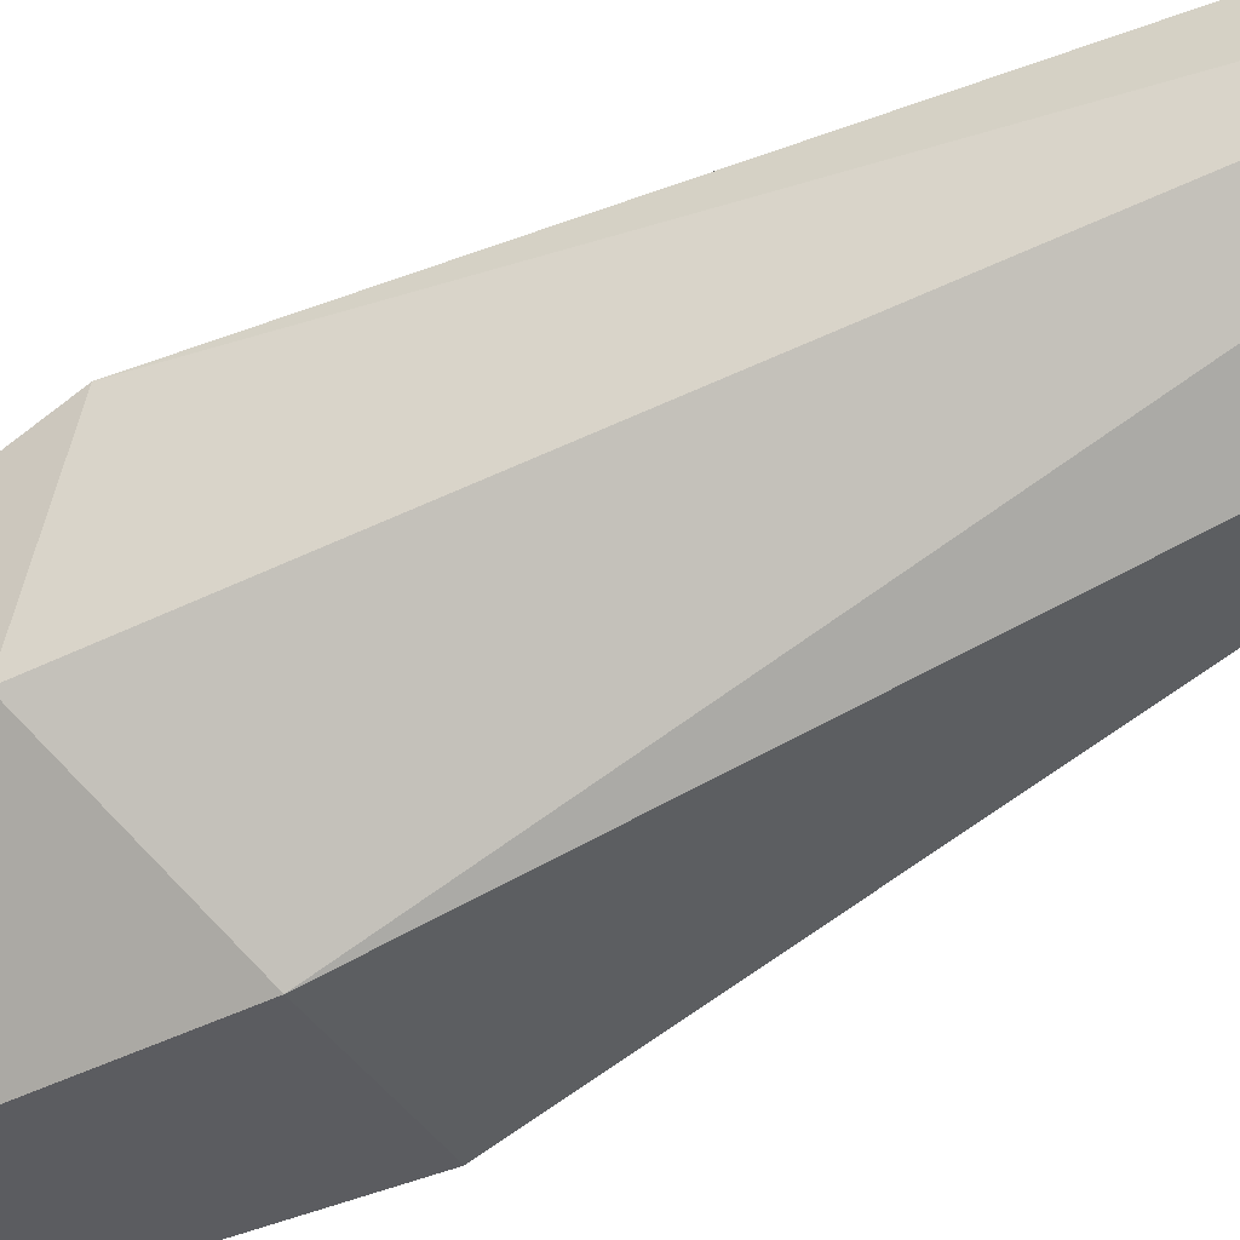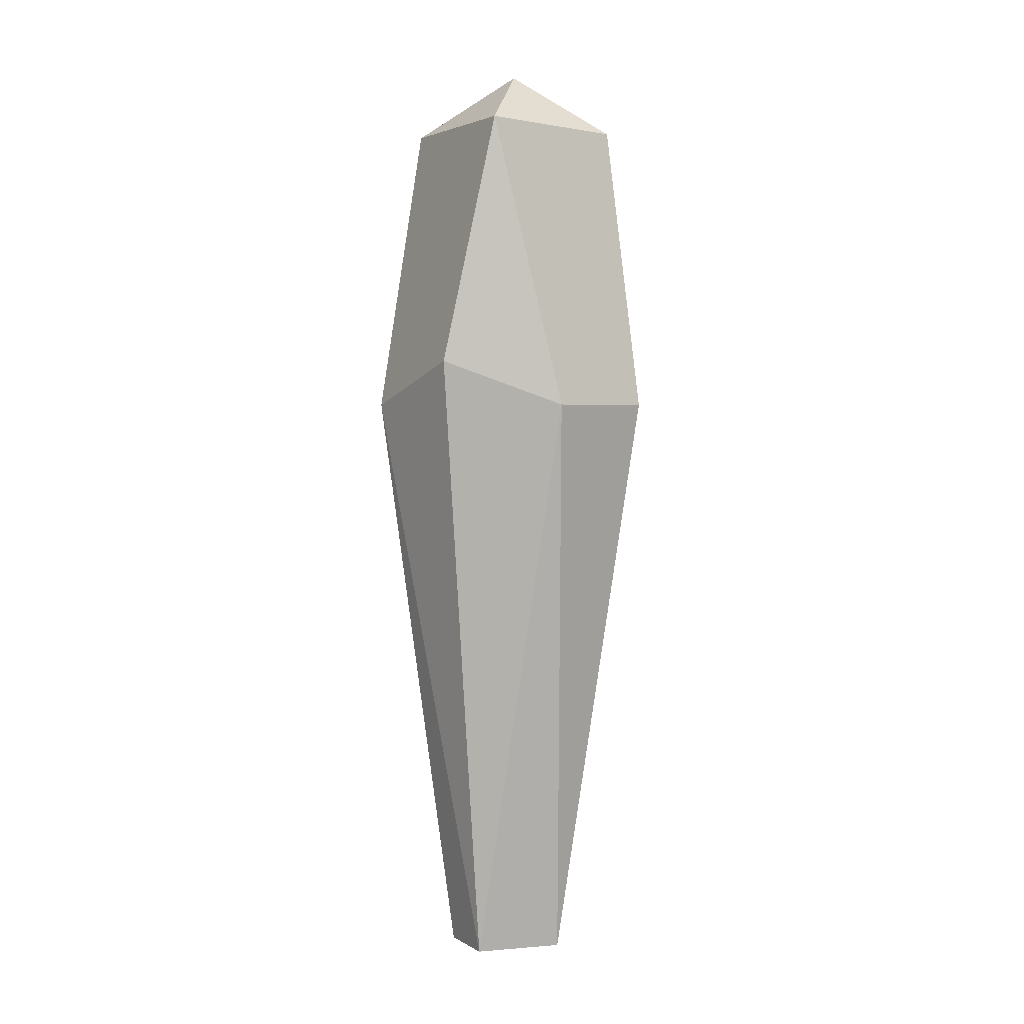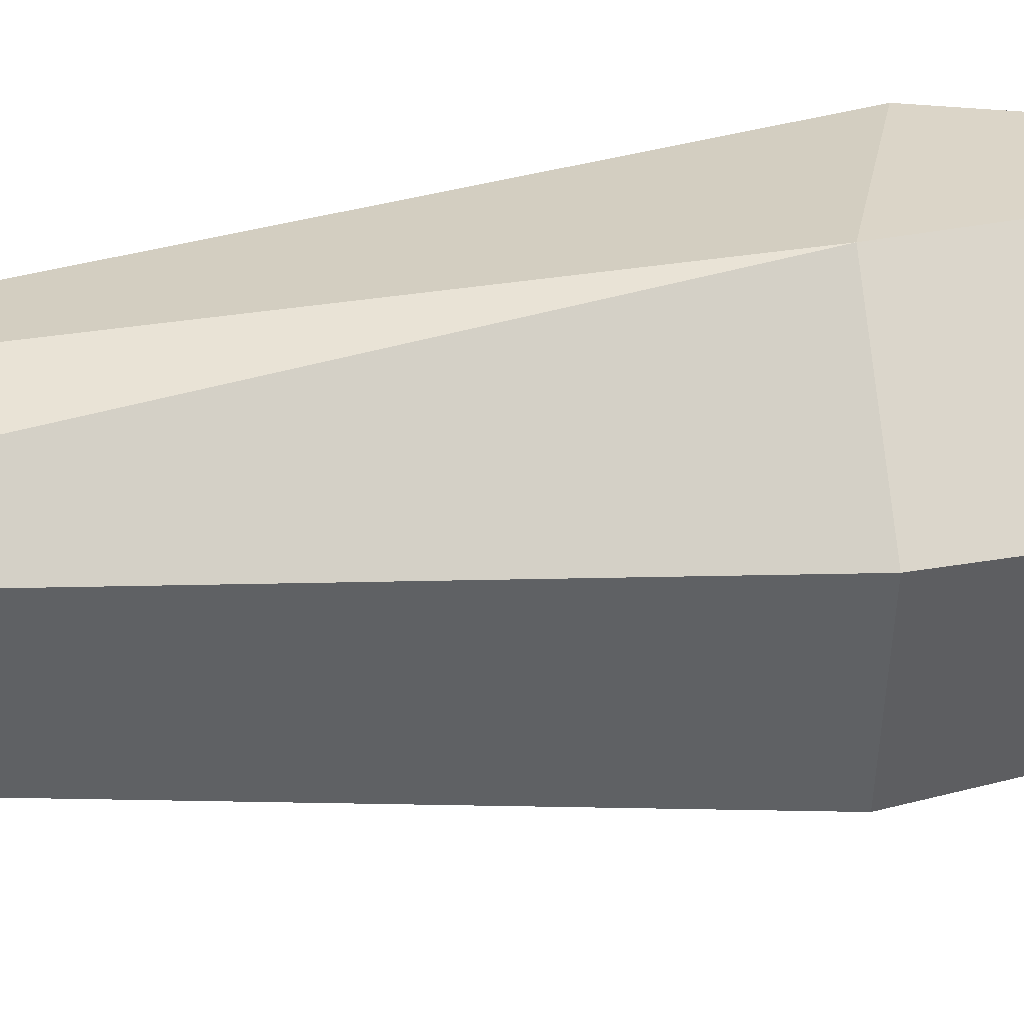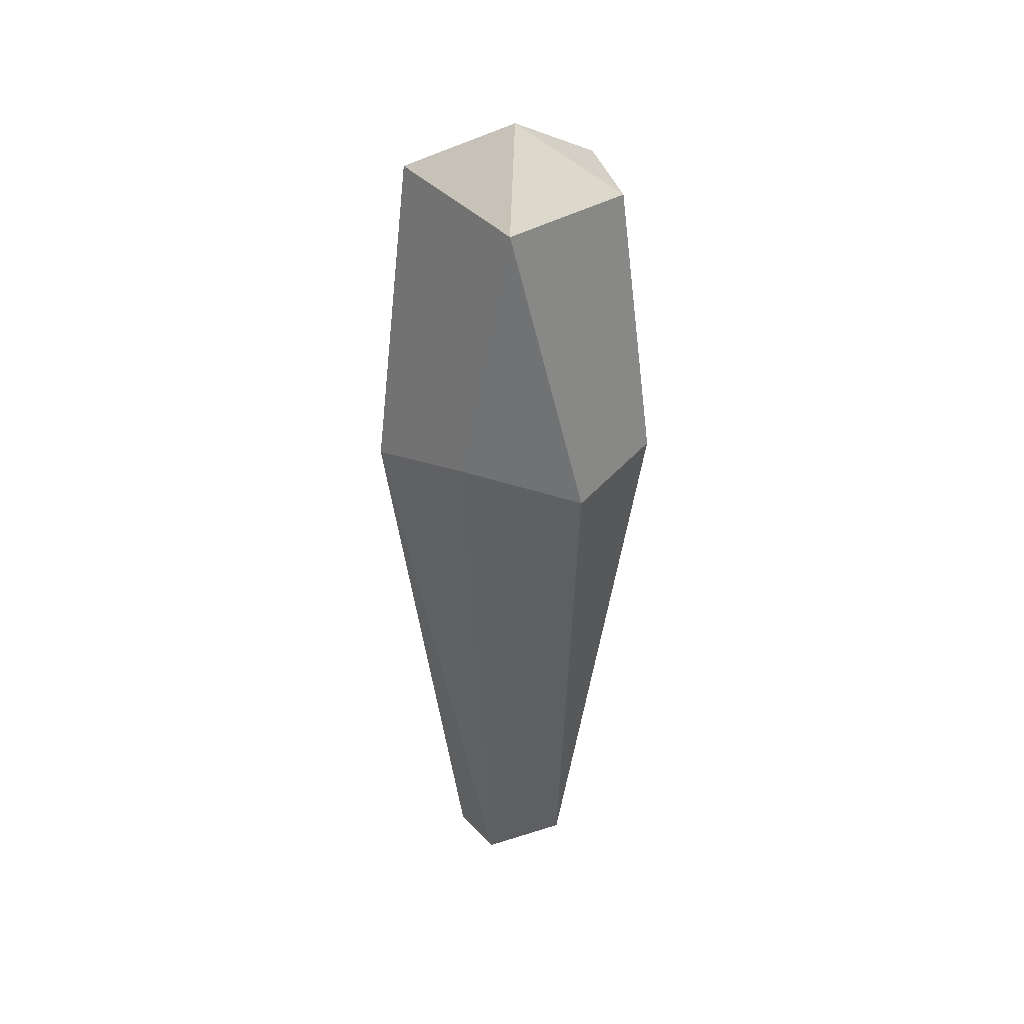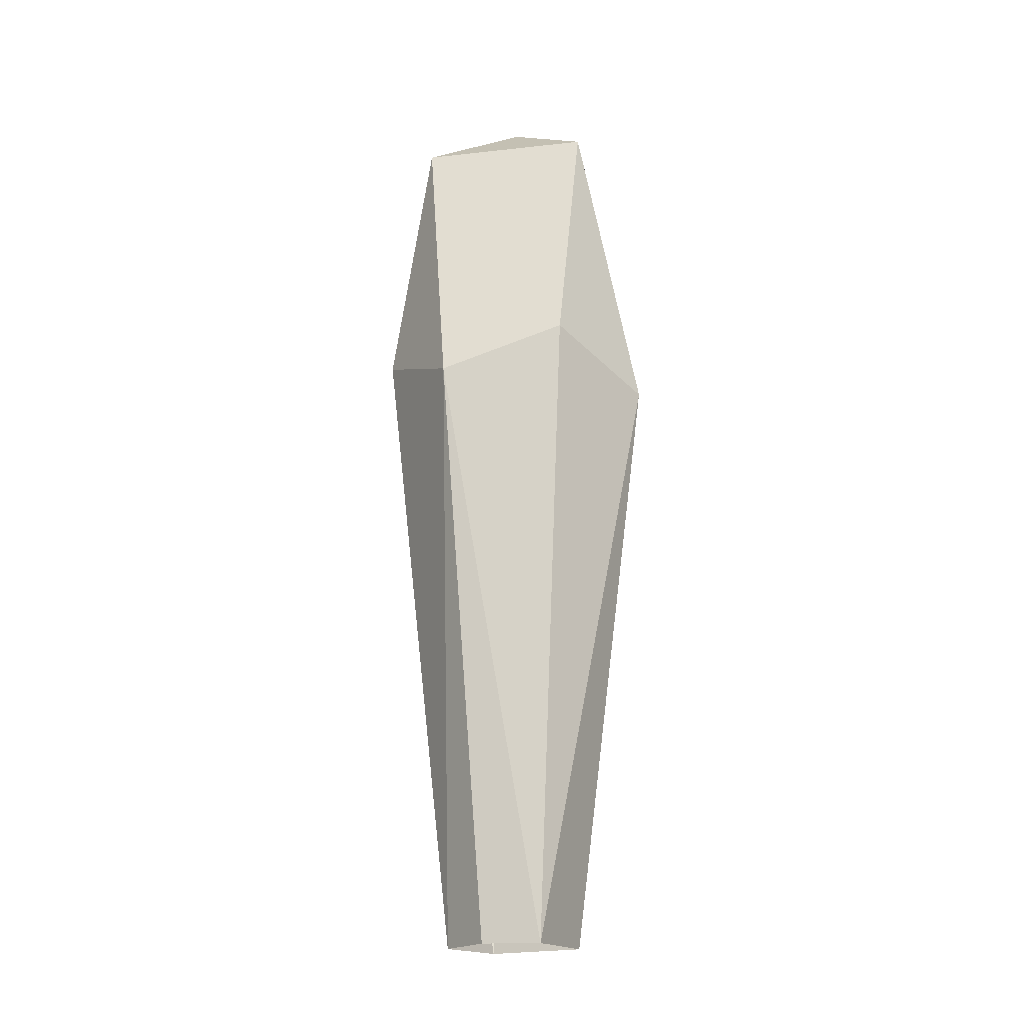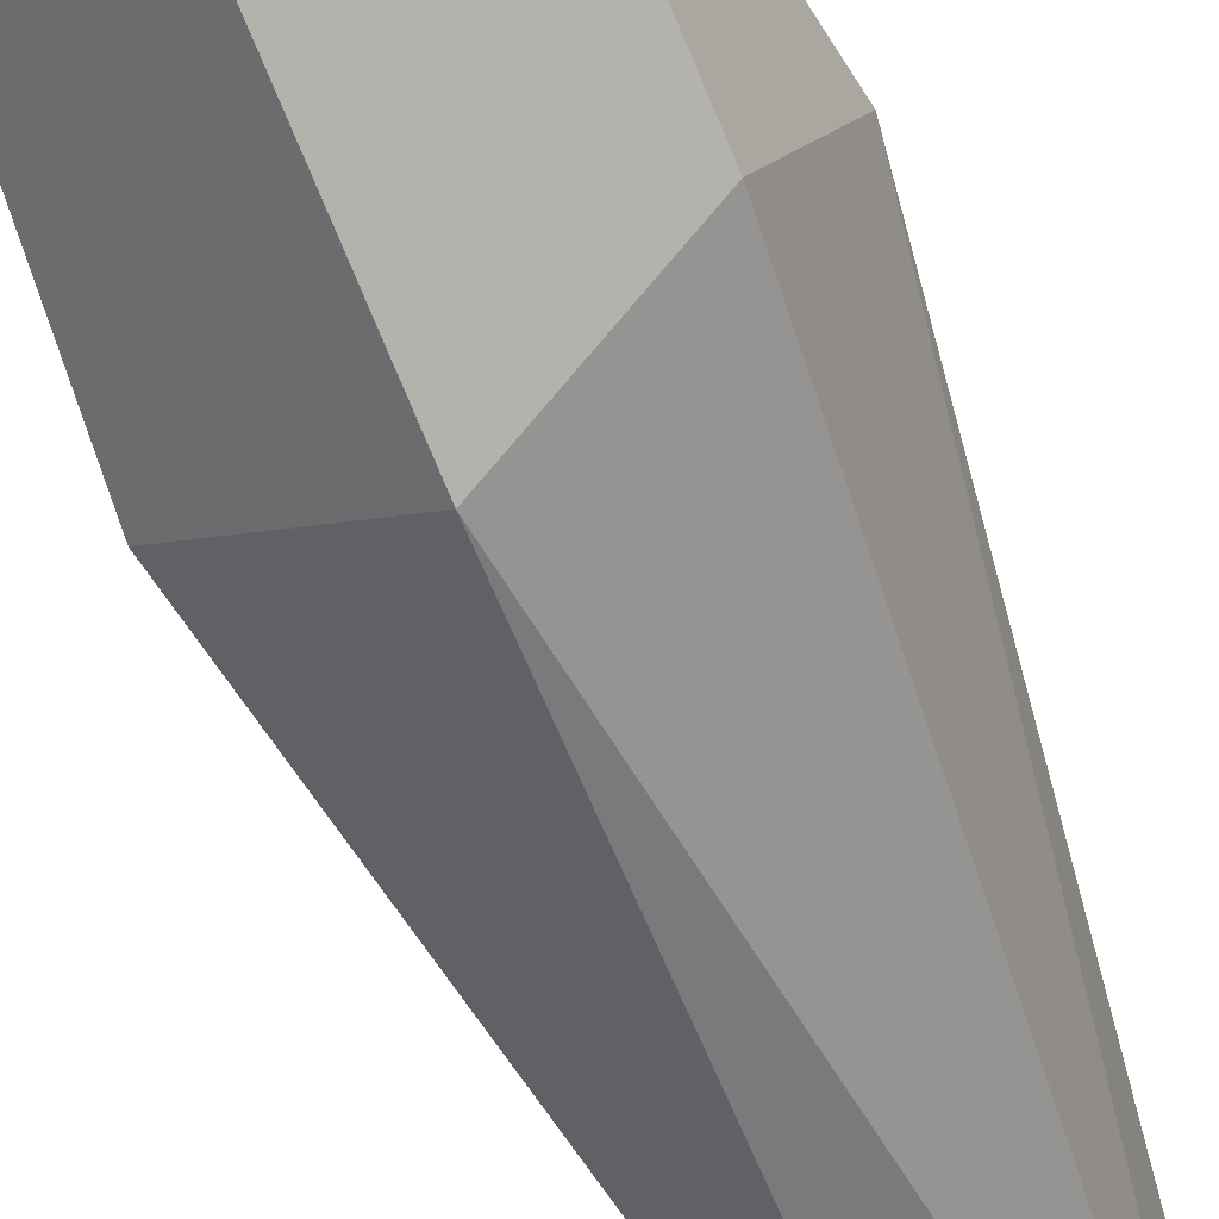
<metadata>
{"format":"obj","ext":"obj","renderer":"f3d","projection":"perspective","resolution":1024,"background":"white","views":[{"elev":-62.0,"azim":-61.7,"up":"+Z"},{"elev":3.1,"azim":4.3,"up":"+Y"},{"elev":29.8,"azim":79.0,"up":"+Z"},{"elev":38.9,"azim":-3.7,"up":"+Y"},{"elev":-19.3,"azim":-44.8,"up":"+Y"},{"elev":-61.4,"azim":-157.9,"up":"+Z"}]}
</metadata>
<code>
g Cactus_s_01
v 0.01664 -0.03273 -0.04008
v -0.03698 -0.03373 -0.02949
v -0.04273 -0.03331 0.009752
v -0.02052 -0.03373 0.04261
v 0.03537 -0.03273 0.02514
v 0.000929 0.3634 -0.09633
v -0.07367 0.3935 -0.05875
v -0.09412 0.3634 0.02053
v -0.04088 0.3935 0.0849
v 0.04096 0.3634 0.08719
v 0.07589 0.3634 -0.05933
v 0 0.5582 -0.07176
v -0.06969 0.5628 -0.02267
v -0.006438 0.5629 0.07299
v 0.06996 0.5582 0.01597
v 0.05611 0.5582 -0.04474
v 0.001454 0.6021 -0.000516
v 0.09371 0.3634 0.02234
f 10 9 4
f 8 7 2
f 9 8 4
f 7 6 2
f 14 9 10
f 13 7 8
f 17 15 16
f 8 9 14 13
f 12 17 16
f 15 17 14
f 17 13 14
f 13 17 12
f 8 2 3
f 10 4 5
f 6 7 13 12
f 18 11 16 15
f 11 6 12 16
f 10 18 15 14
f 5 1 11 18
f 2 6 1
f 4 8 3
f 18 10 5
f 6 11 1

</code>
